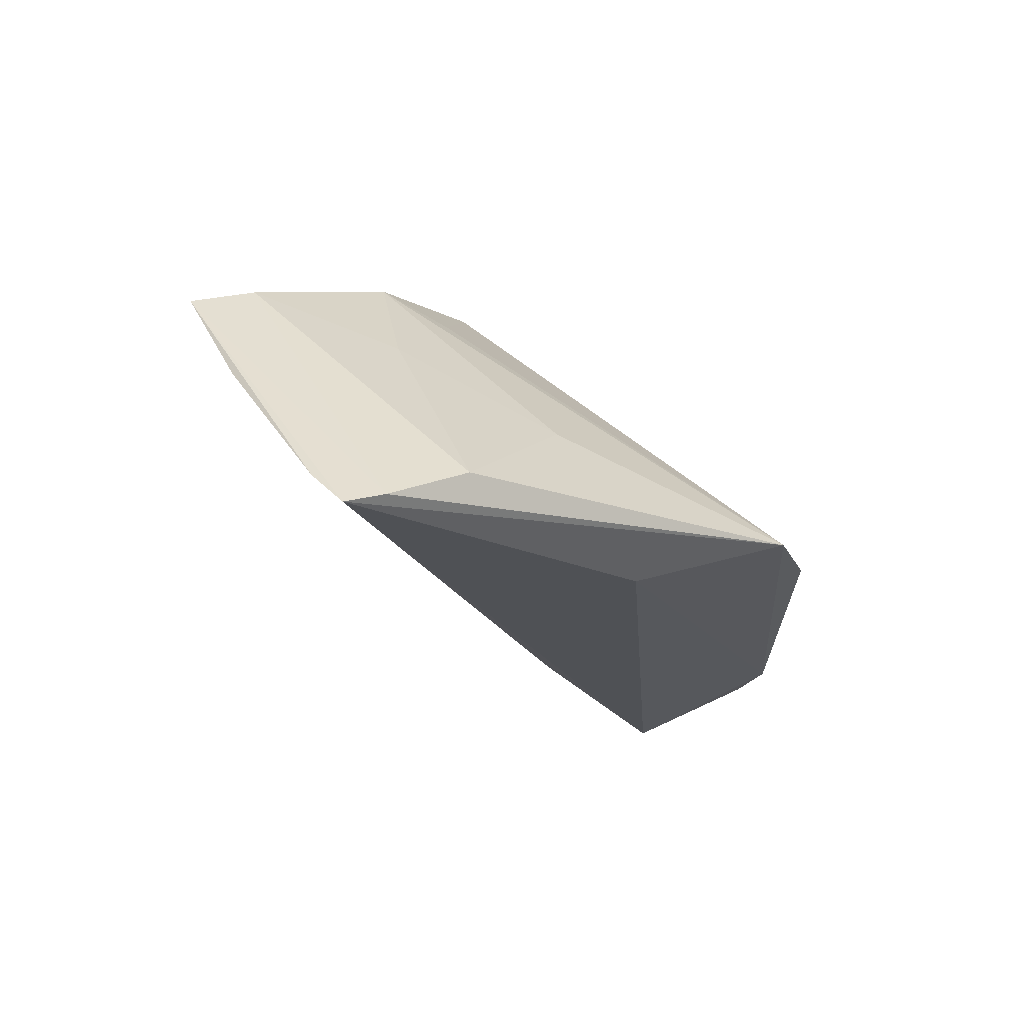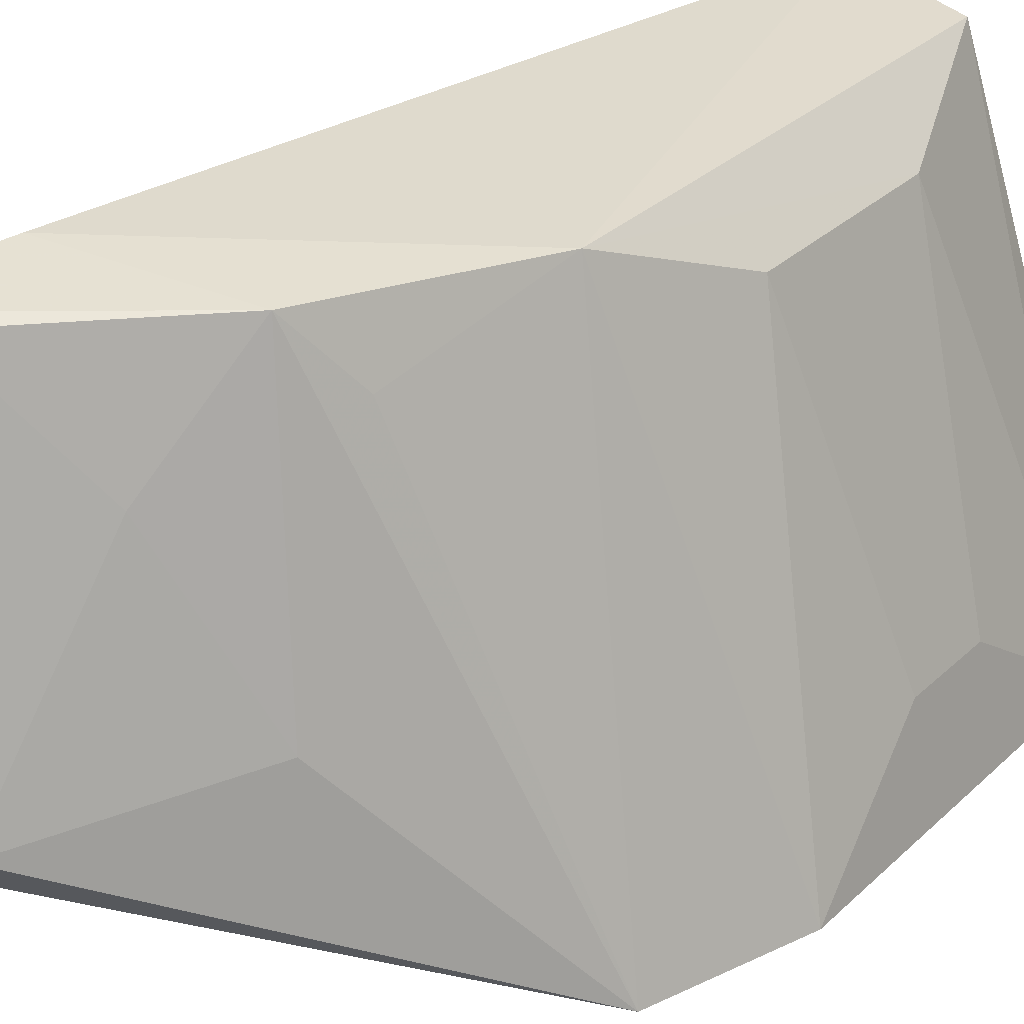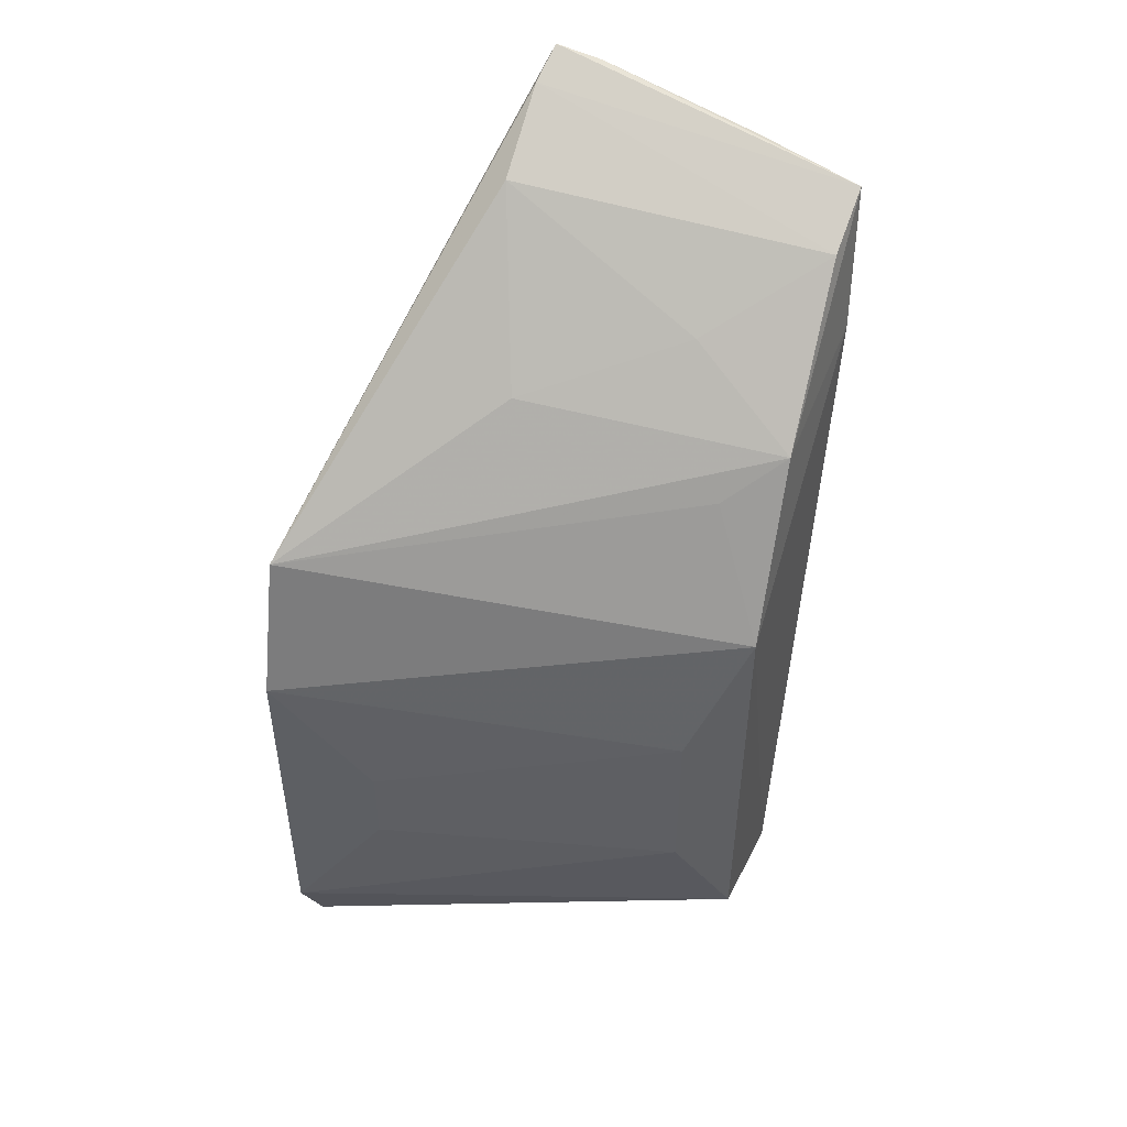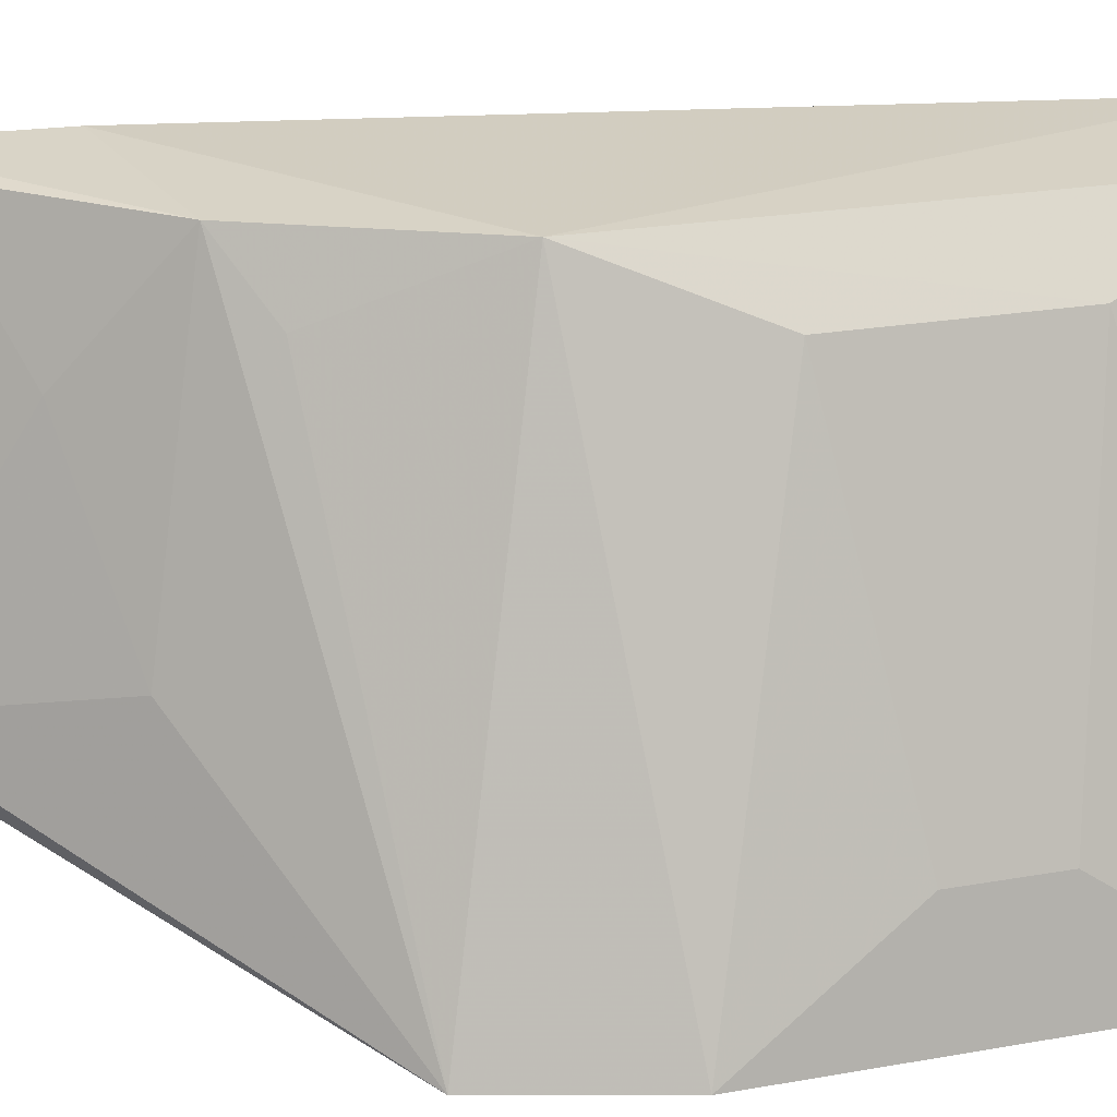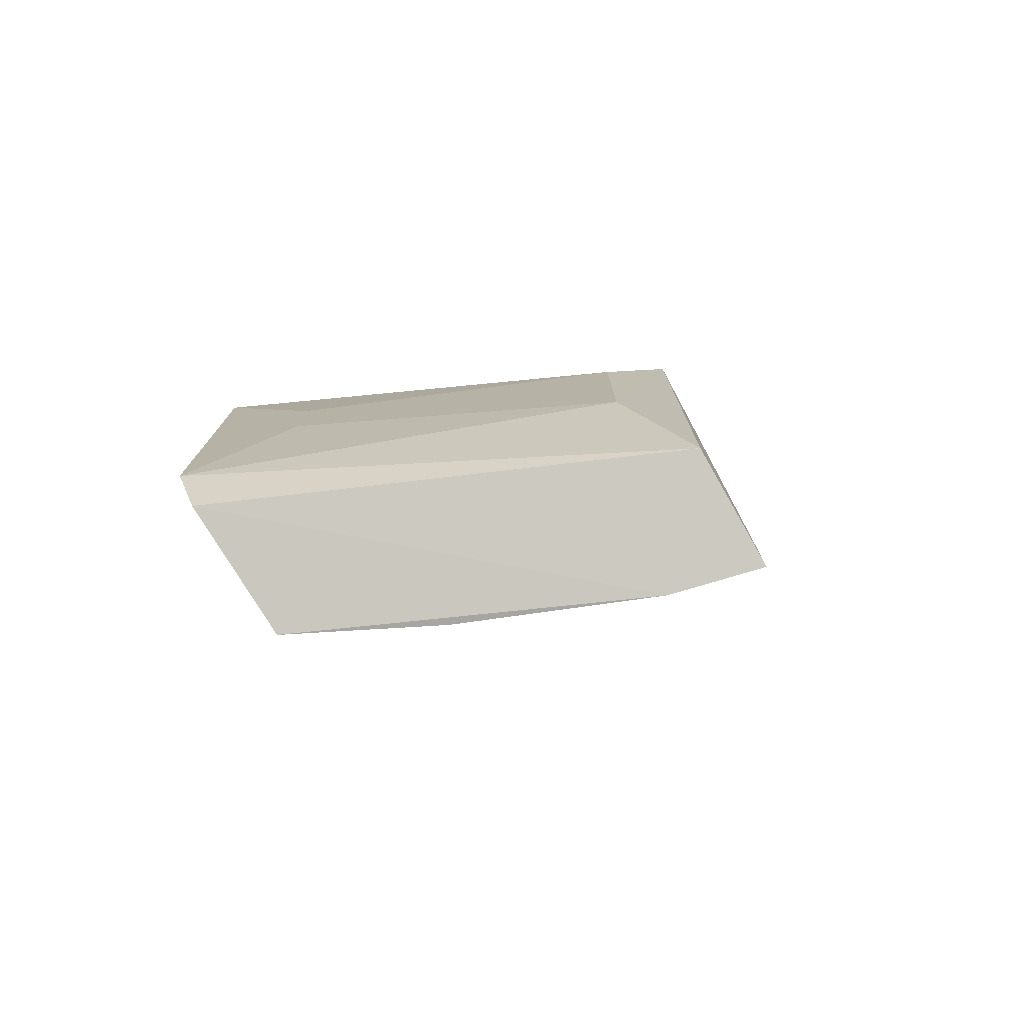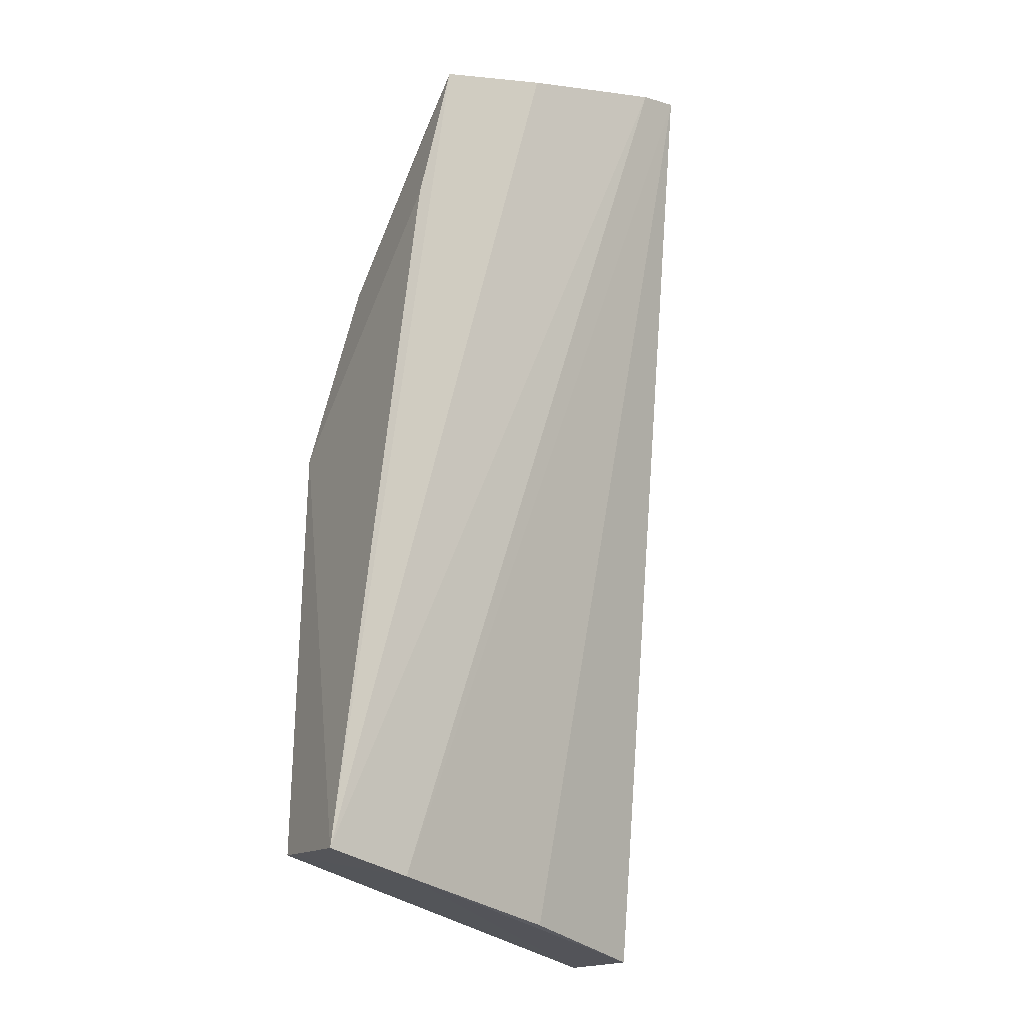
<metadata>
{"format":"obj","ext":"obj","renderer":"f3d","projection":"perspective","resolution":1024,"background":"white","views":[{"elev":66.9,"azim":146.9,"up":"+Y"},{"elev":29.6,"azim":-143.9,"up":"+Z"},{"elev":49.1,"azim":-72.8,"up":"+Y"},{"elev":21.2,"azim":-108.3,"up":"+Z"},{"elev":-77.0,"azim":-66.2,"up":"+Y"},{"elev":-29.2,"azim":57.5,"up":"+Y"}]}
</metadata>
<code>
v -0.1485 -0.1757 0.145
v -0.0892 0.1039 0.06297
v -0.2343 -0.0392 0.001775
v -0.09156 0.1083 0.04967
v -0.1527 -0.178 0.1168
v -0.1548 0.02654 0.1407
v -0.2275 -0.1703 0.00549
v -0.1114 0.068 0.1407
v -0.22 0.003512 0.001638
v -0.1987 -0.1244 0.124
v -0.1848 -0.1665 0.1411
v -0.1863 -0.1796 0.0133
v -0.09194 0.07852 0.1428
v -0.185 -0.0252 0.1413
v -0.2344 -0.1527 0.001812
v -0.1297 0.08712 0.04648
v -0.1695 -0.1788 0.05807
v -0.1683 0.01993 0.01278
v -0.1036 0.1027 0.0474
v -0.0889 0.0882 0.1097
v -0.1682 0.01526 0.1233
v -0.1987 -0.06737 0.124
v -0.1049 0.03628 0.1456
v -0.1697 0.04152 0.06043
v -0.1415 0.05269 0.1076
v -0.2285 -0.1093 0.03122
v -0.2285 -0.08257 0.03121
f 5 2 1
f 5 4 2
f 11 7 5
f 11 5 1
f 12 5 7
f 13 2 4
f 13 8 6
f 14 9 3
f 14 10 11
f 14 11 1
f 15 3 9
f 15 11 10
f 15 7 11
f 15 12 7
f 17 12 4
f 17 4 5
f 17 5 12
f 18 9 4
f 18 4 12
f 18 15 9
f 18 12 15
f 19 13 4
f 19 8 13
f 19 16 8
f 19 4 9
f 19 9 16
f 20 13 1
f 20 1 2
f 20 2 13
f 21 14 6
f 21 6 9
f 21 9 14
f 22 14 3
f 22 10 14
f 23 13 6
f 23 6 14
f 23 14 1
f 23 1 13
f 24 16 9
f 24 9 6
f 25 6 8
f 25 8 16
f 25 24 6
f 25 16 24
f 26 15 10
f 26 10 22
f 26 3 15
f 27 26 22
f 27 22 3
f 27 3 26

</code>
